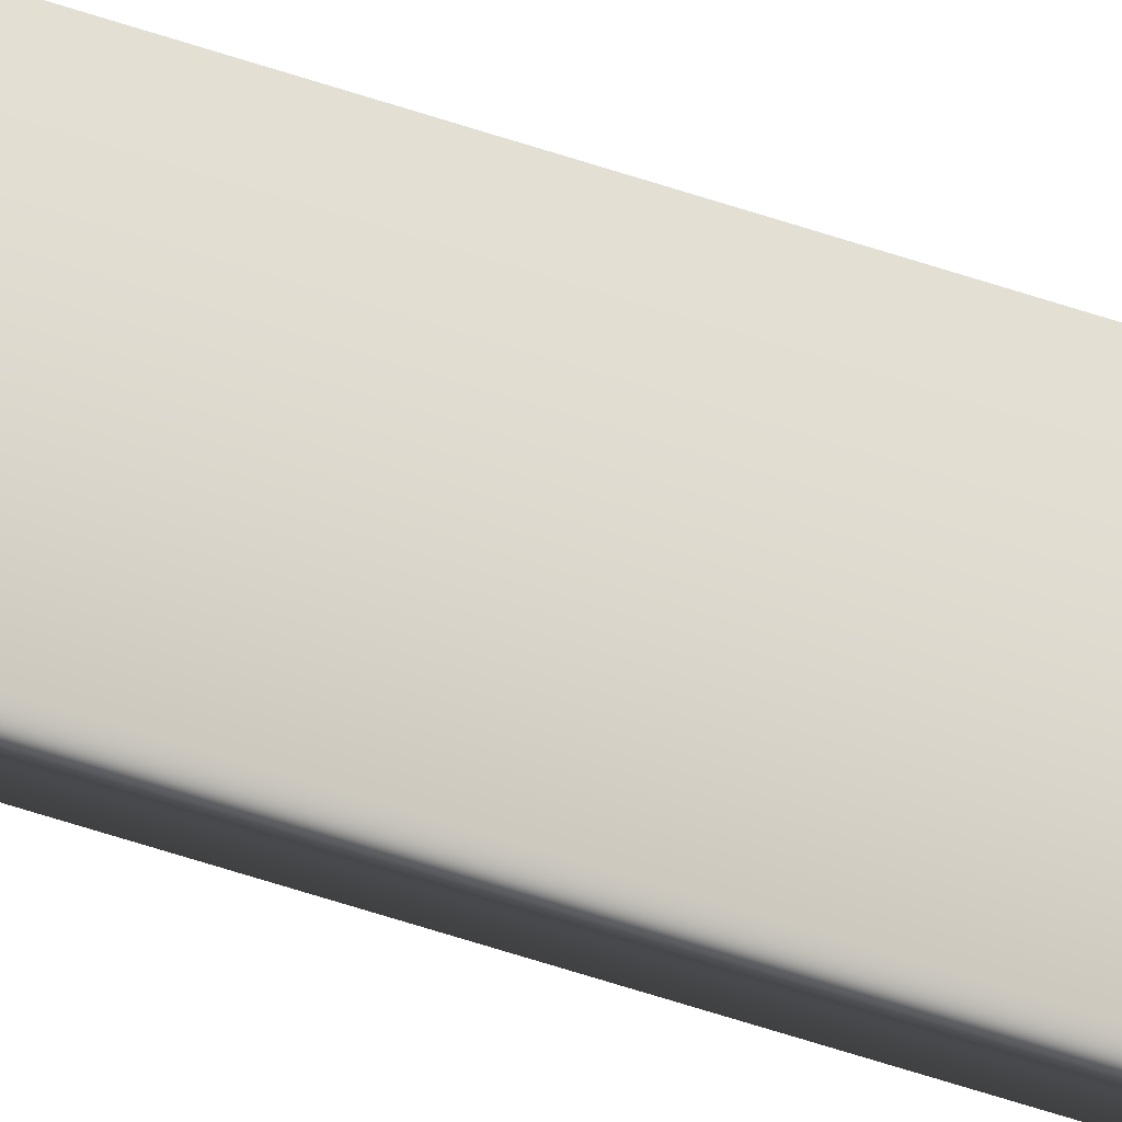
<metadata>
{"format":"obj","ext":"obj","renderer":"f3d","projection":"perspective","resolution":1024,"background":"white","views":[{"elev":-29.0,"azim":58.5,"up":"+Y"}]}
</metadata>
<code>
v 13.79 31.74 31.41
v 13.79 31.76 31.41
v 13.79 31.74 29.93
v 13.79 31.76 29.93
v 13.8 31.76 29.93
v 13.8 31.74 29.93
v 13.8 31.74 31.41
v 13.8 31.76 31.41
f 1 2 3
f 3 2 4
f 5 6 4
f 4 6 3
f 1 3 7
f 7 3 6
f 8 5 2
f 2 5 4
f 2 1 8
f 8 1 7
f 8 7 5
f 5 7 6

</code>
